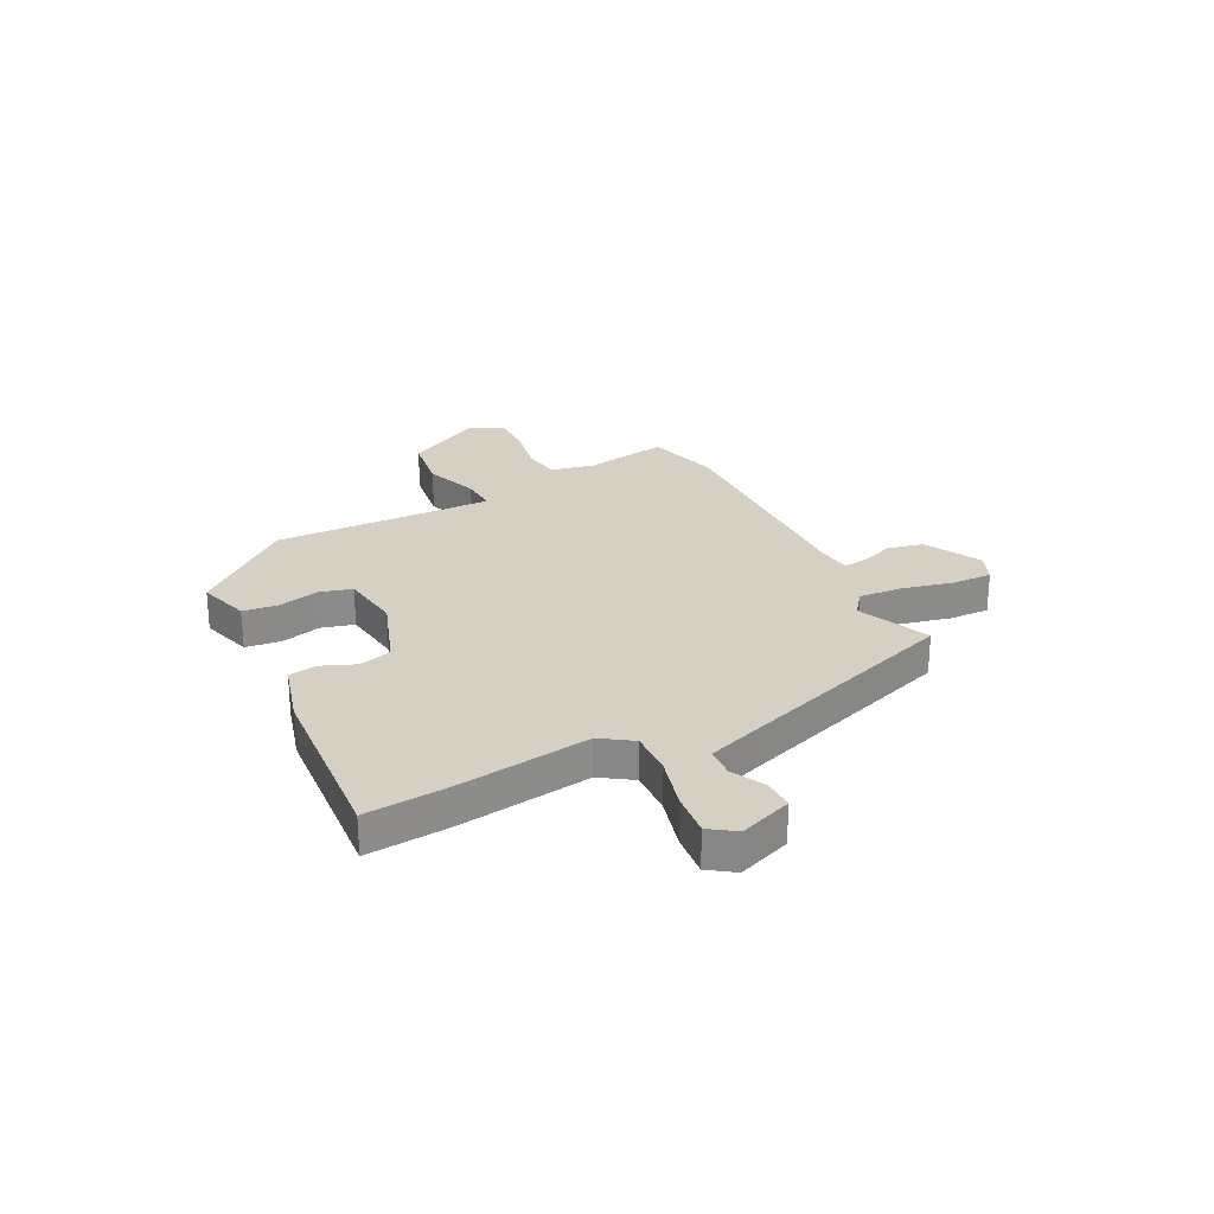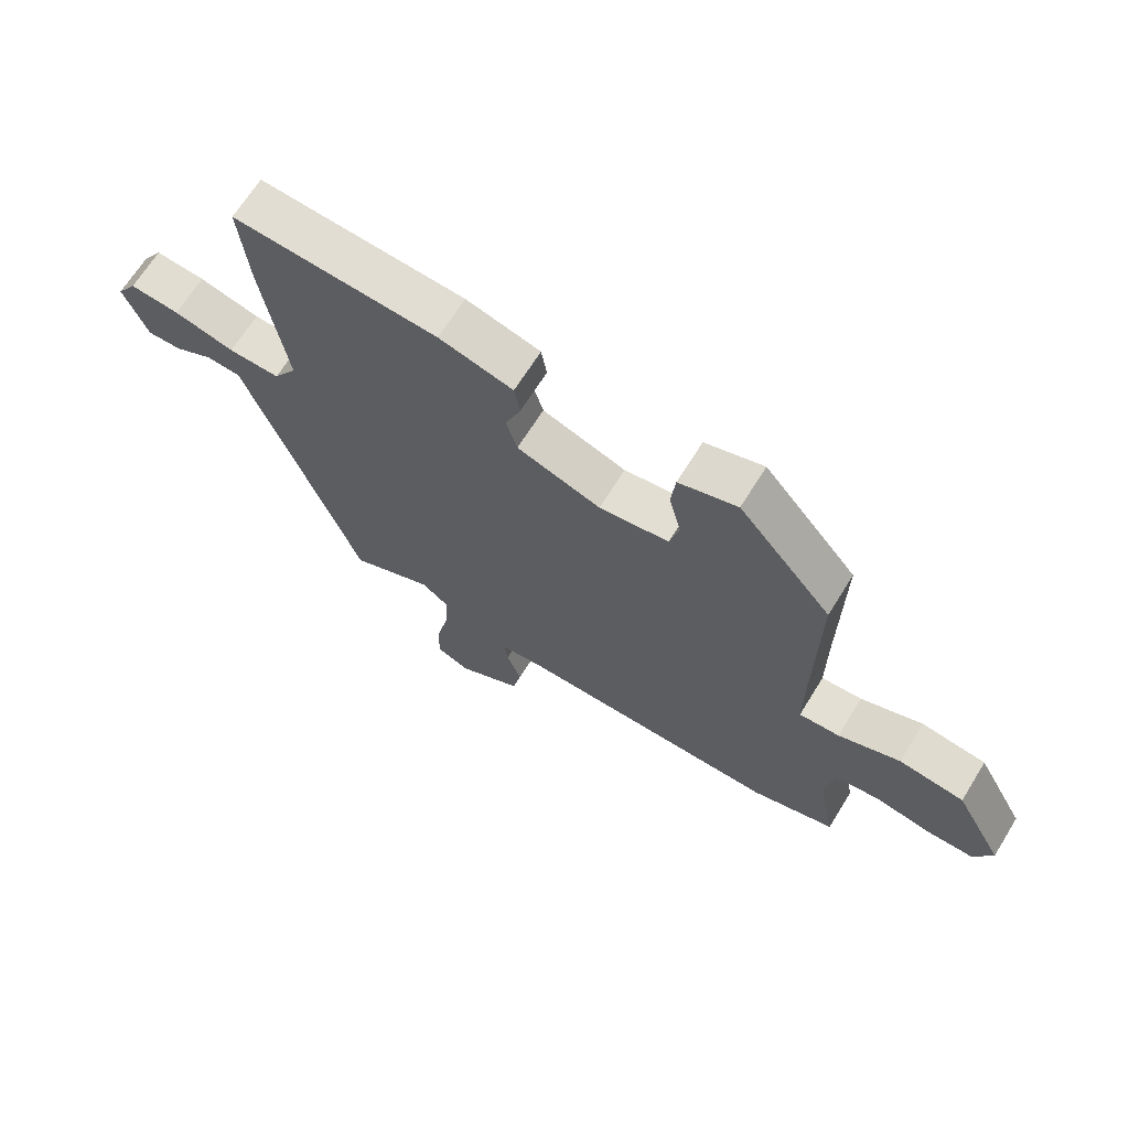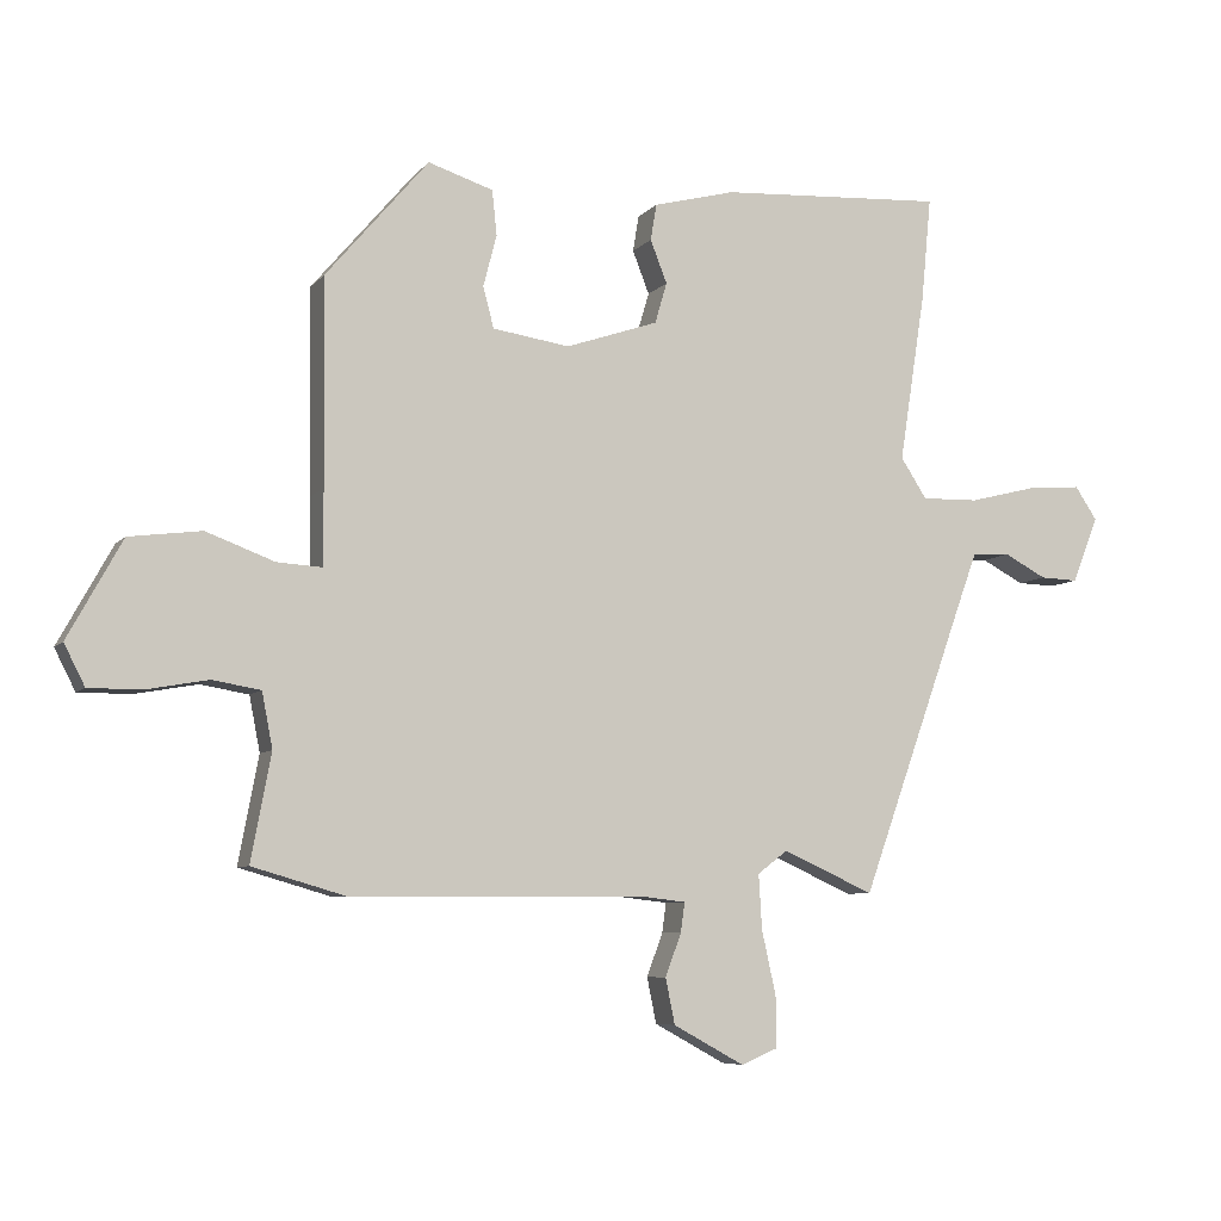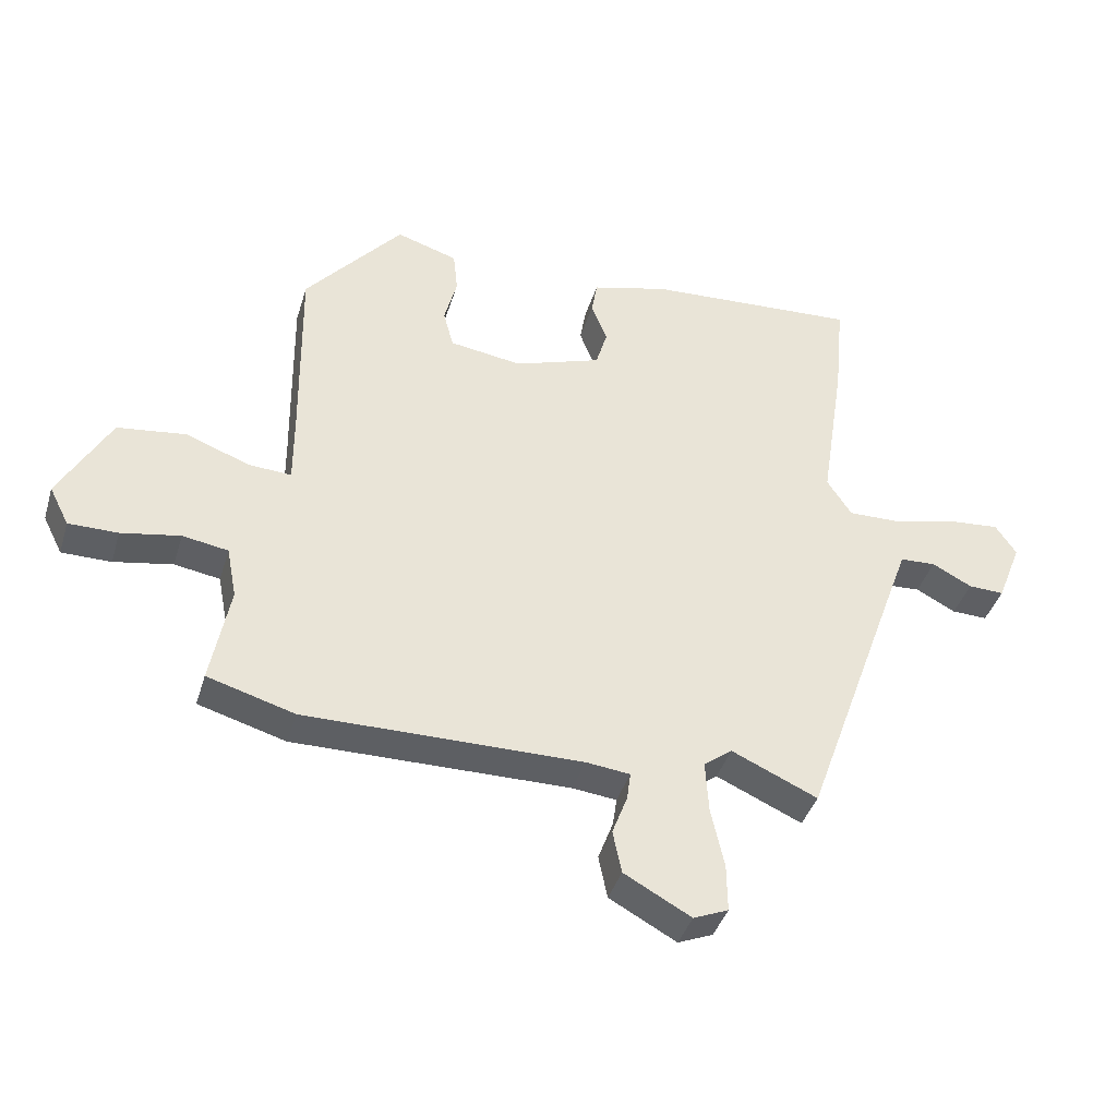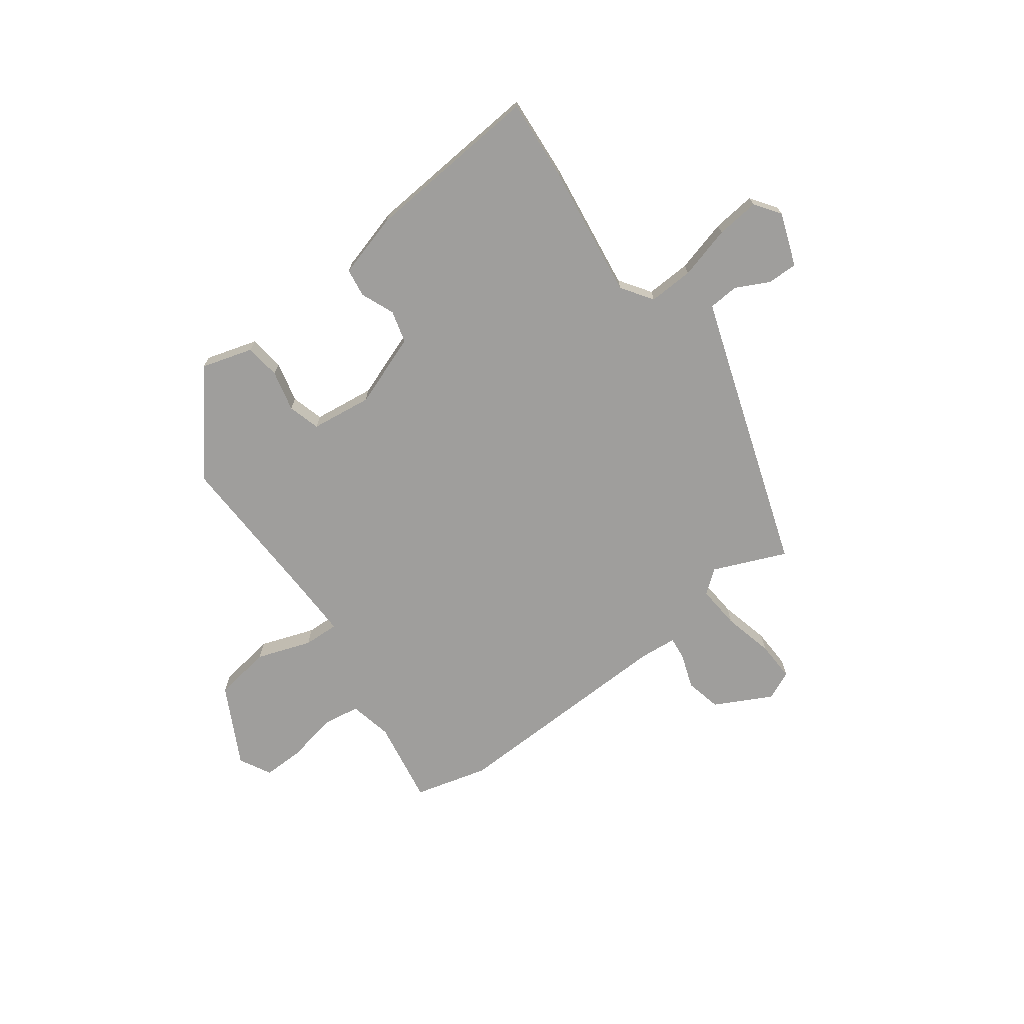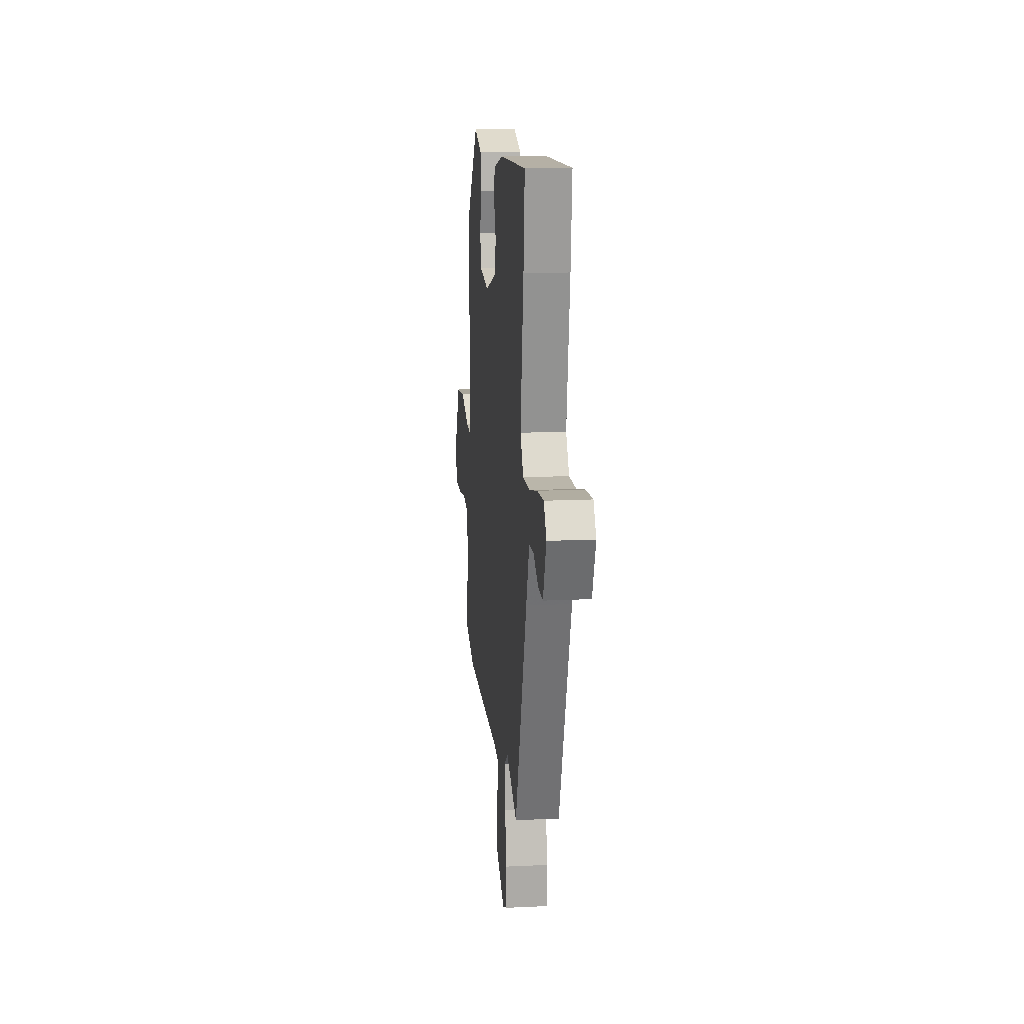
<metadata>
{"format":"obj","ext":"obj","renderer":"f3d","projection":"perspective","resolution":1024,"background":"white","views":[{"elev":26.3,"azim":63.9,"up":"+Y"},{"elev":67.1,"azim":-148.2,"up":"+Z"},{"elev":-7.0,"azim":-21.6,"up":"+Z"},{"elev":-40.1,"azim":-16.4,"up":"+Z"},{"elev":-71.0,"azim":37.6,"up":"+Y"},{"elev":15.2,"azim":84.1,"up":"+Z"}]}
</metadata>
<code>
v -0.419 0.07 -0.523
v -0.557 0.07 -0.483
v -0.527 0.07 -0.324
v -0.543 0.07 -0.242
v -0.615 0.07 -0.23
v -0.708 0.07 -0.247
v -0.786 0.07 -0.247
v -0.817 0.07 -0.186
v -0.736 0.07 -0.039
v -0.628 0.07 -0.025
v -0.526 0.07 -0.063
v -0.459 0.07 -0.067
v -0.459 0.07 0.044
v -0.463 0.07 0.349
v -0.309 0.07 0.53
v -0.212 0.07 0.499
v -0.205 0.07 0.432
v -0.225 0.07 0.355
v -0.209 0.07 0.294
v -0.094 0.07 0.277
v 0.044 0.07 0.324
v 0.062 0.07 0.385
v 0.037 0.07 0.449
v 0.046 0.07 0.503
v 0.168 0.07 0.535
v 0.505 0.07 0.555
v 0.49 0.07 0.399
v 0.451 0.07 0.148
v 0.49 0.07 0.088
v 0.575 0.07 0.09
v 0.675 0.07 0.115
v 0.757 0.07 0.122
v 0.79 0.07 0.073
v 0.751 0.07 -0.026
v 0.694 0.07 -0.024
v 0.631 0.07 0.009
v 0.574 0.07 0.006
v 0.535 0.07 -0.101
v 0.387 0.07 -0.513
v 0.251 0.07 -0.452
v 0.206 0.07 -0.486
v 0.211 0.07 -0.568
v 0.232 0.07 -0.663
v 0.233 0.07 -0.739
v 0.178 0.07 -0.762
v 0.072 0.07 -0.704
v 0.058 0.07 -0.636
v 0.082 0.07 -0.572
v 0.088 0.07 -0.528
v 0.018 0.07 -0.52
v -0.419 0 -0.523
v -0.557 0 -0.483
v -0.527 0 -0.324
v -0.543 0 -0.242
v -0.615 0 -0.23
v -0.708 0 -0.247
v -0.786 0 -0.247
v -0.817 0 -0.186
v -0.736 0 -0.039
v -0.628 0 -0.025
v -0.526 0 -0.063
v -0.459 0 -0.067
v -0.459 0 0.044
v -0.463 0 0.349
v -0.309 0 0.53
v -0.212 0 0.499
v -0.205 0 0.432
v -0.225 0 0.355
v -0.209 0 0.294
v -0.094 0 0.277
v 0.044 0 0.324
v 0.062 0 0.385
v 0.037 0 0.449
v 0.046 0 0.503
v 0.168 0 0.535
v 0.505 0 0.555
v 0.49 0 0.399
v 0.451 0 0.148
v 0.49 0 0.088
v 0.575 0 0.09
v 0.675 0 0.115
v 0.757 0 0.122
v 0.79 0 0.073
v 0.751 0 -0.026
v 0.694 0 -0.024
v 0.631 0 0.009
v 0.574 0 0.006
v 0.535 0 -0.101
v 0.387 0 -0.513
v 0.251 0 -0.452
v 0.206 0 -0.486
v 0.211 0 -0.568
v 0.232 0 -0.663
v 0.233 0 -0.739
v 0.178 0 -0.762
v 0.072 0 -0.704
v 0.058 0 -0.636
v 0.082 0 -0.572
v 0.088 0 -0.528
v 0.018 0 -0.52
f 45 46 47 48
f 45 48 49
f 42 43 44 45
f 41 42 45 49
f 40 41 49 50
f 38 39 40
f 37 38 40 50
f 33 34 35 36
f 33 36 37
f 30 31 32 33
f 29 30 33 37
f 25 26 27 28
f 25 28 29
f 22 23 24 25
f 21 22 25 29
f 20 21 29 37
f 15 16 17 18
f 13 14 15 18
f 12 13 18 19
f 8 9 10 11
f 8 11 12
f 5 6 7 8
f 4 5 8 12
f 3 4 12 19
f 19 20 37 50
f 3 19 50
f 1 2 3 50
f 98 97 96 95
f 99 98 95
f 95 94 93 92
f 99 95 92 91
f 100 99 91 90
f 90 89 88
f 100 90 88 87
f 86 85 84 83
f 87 86 83
f 83 82 81 80
f 87 83 80 79
f 78 77 76 75
f 79 78 75
f 75 74 73 72
f 79 75 72 71
f 87 79 71 70
f 68 67 66 65
f 68 65 64 63
f 69 68 63 62
f 61 60 59 58
f 62 61 58
f 58 57 56 55
f 62 58 55 54
f 69 62 54 53
f 100 87 70 69
f 100 69 53
f 100 53 52 51
f 1 51 52 2
f 2 52 53 3
f 3 53 54 4
f 4 54 55 5
f 5 55 56 6
f 6 56 57 7
f 7 57 58 8
f 8 58 59 9
f 9 59 60 10
f 10 60 61 11
f 11 61 62 12
f 12 62 63 13
f 13 63 64 14
f 14 64 65 15
f 15 65 66 16
f 16 66 67 17
f 17 67 68 18
f 18 68 69 19
f 19 69 70 20
f 20 70 71 21
f 21 71 72 22
f 22 72 73 23
f 23 73 74 24
f 24 74 75 25
f 25 75 76 26
f 26 76 77 27
f 27 77 78 28
f 28 78 79 29
f 29 79 80 30
f 30 80 81 31
f 31 81 82 32
f 32 82 83 33
f 33 83 84 34
f 34 84 85 35
f 35 85 86 36
f 36 86 87 37
f 37 87 88 38
f 38 88 89 39
f 39 89 90 40
f 40 90 91 41
f 41 91 92 42
f 42 92 93 43
f 43 93 94 44
f 44 94 95 45
f 45 95 96 46
f 46 96 97 47
f 47 97 98 48
f 48 98 99 49
f 49 99 100 50
f 50 100 51 1

</code>
